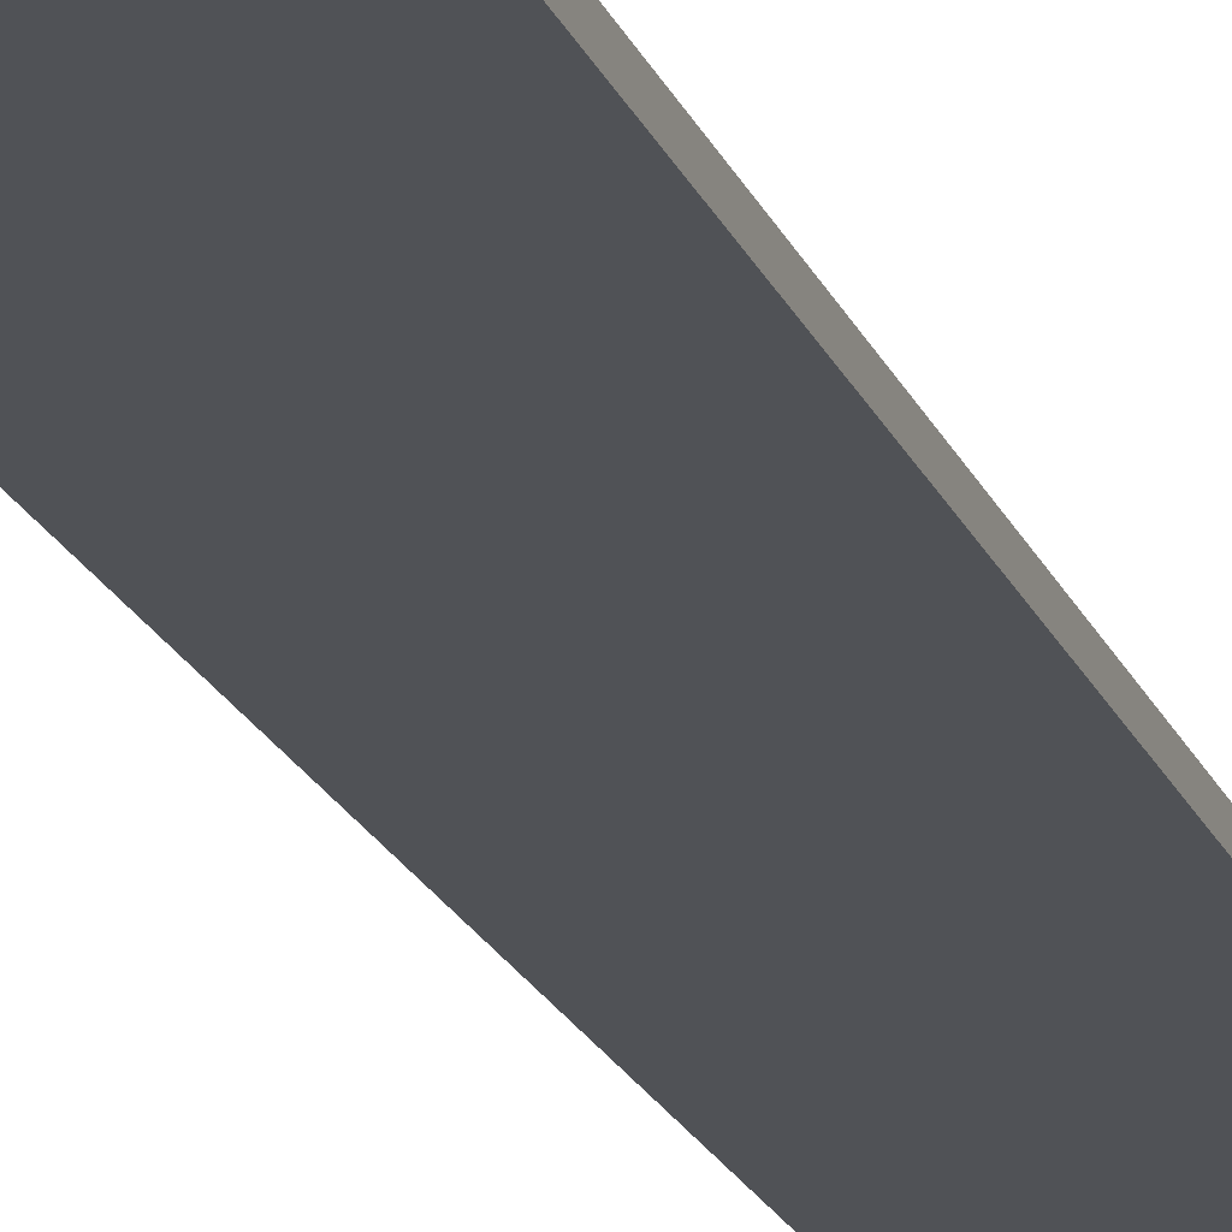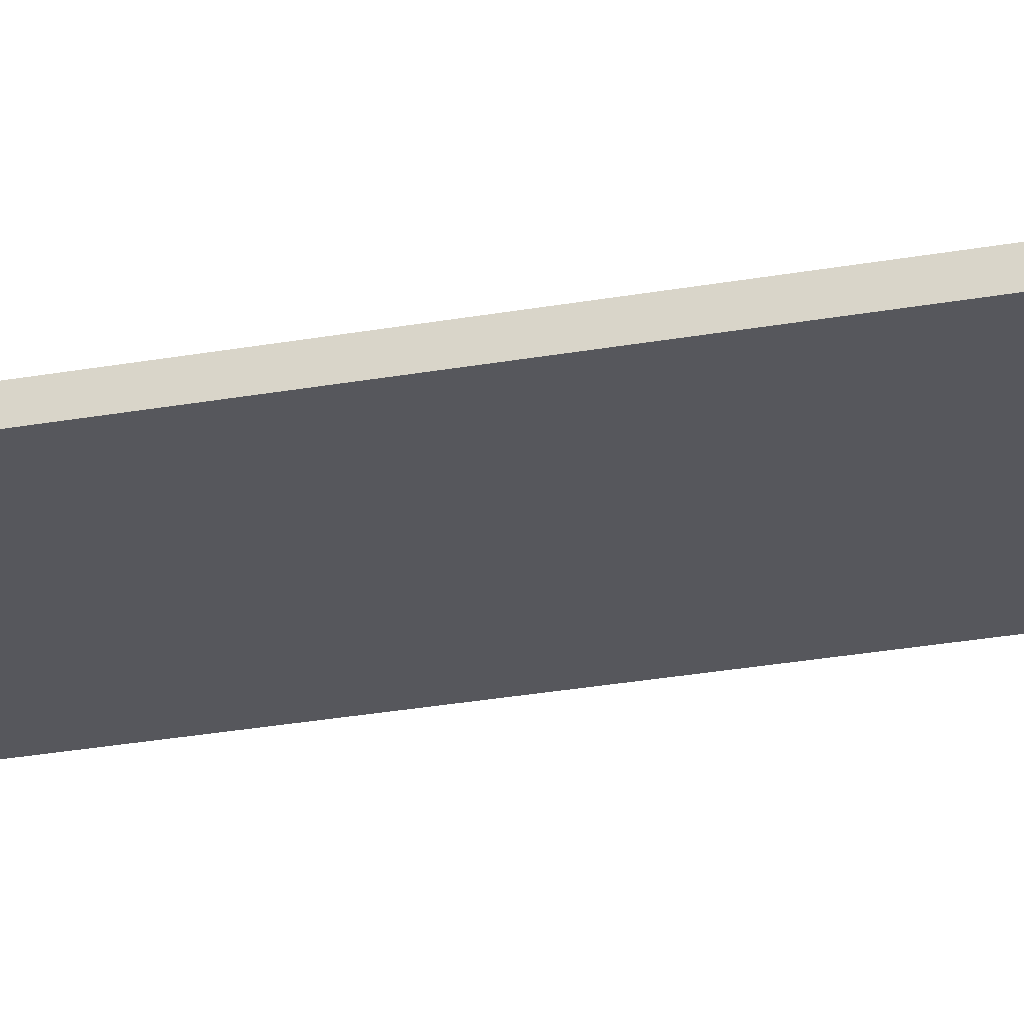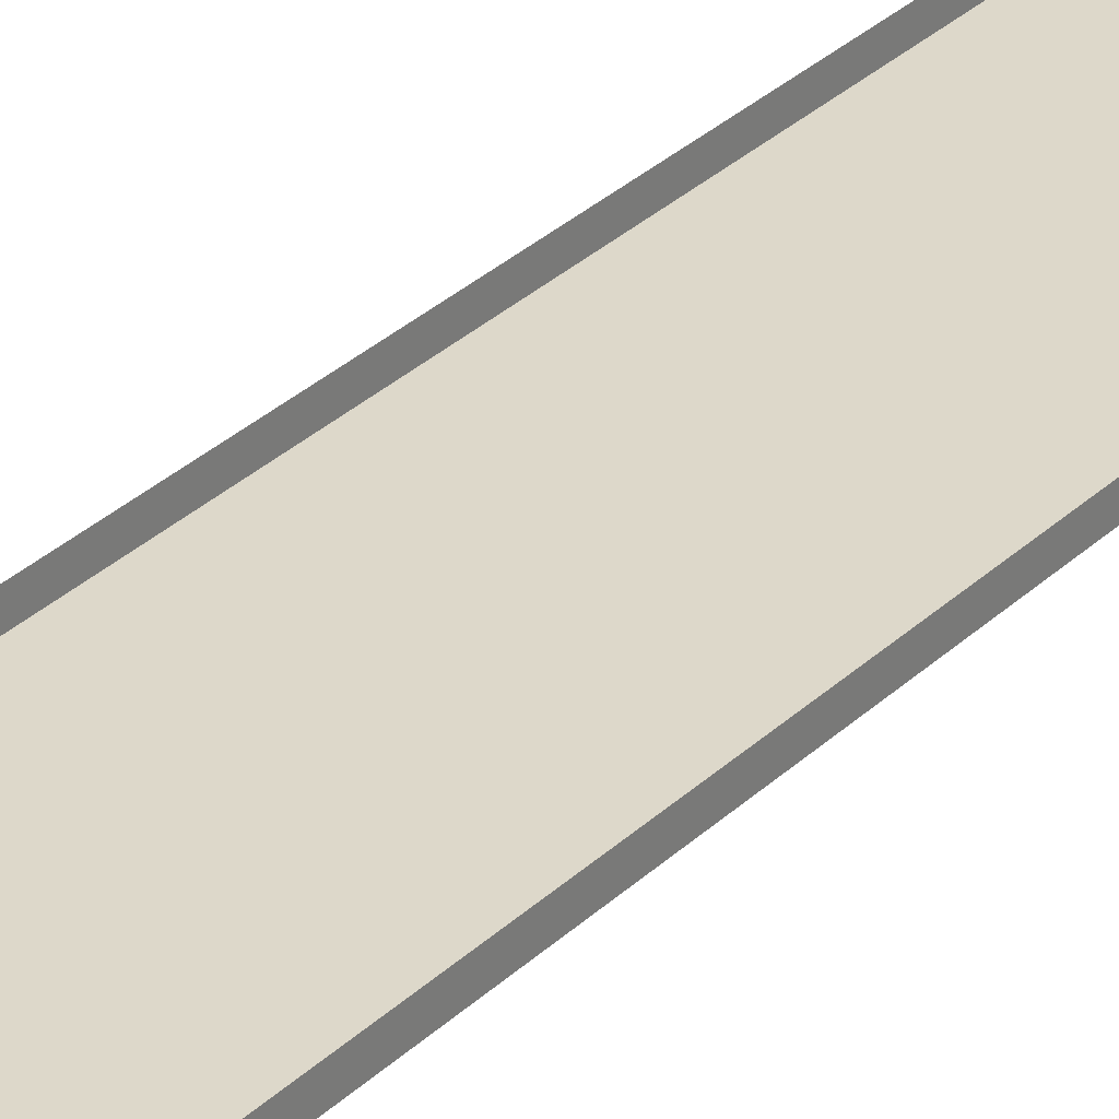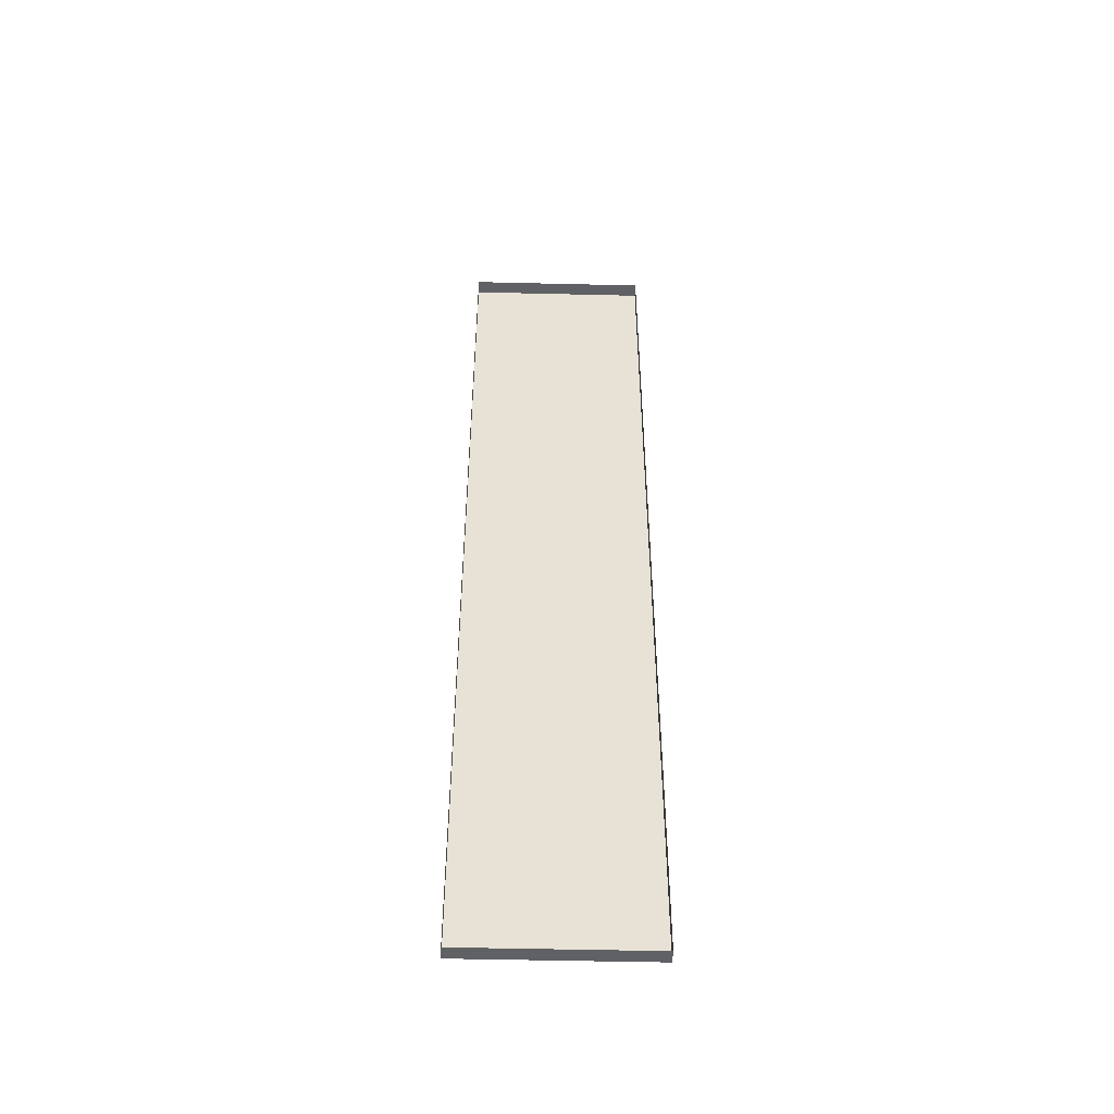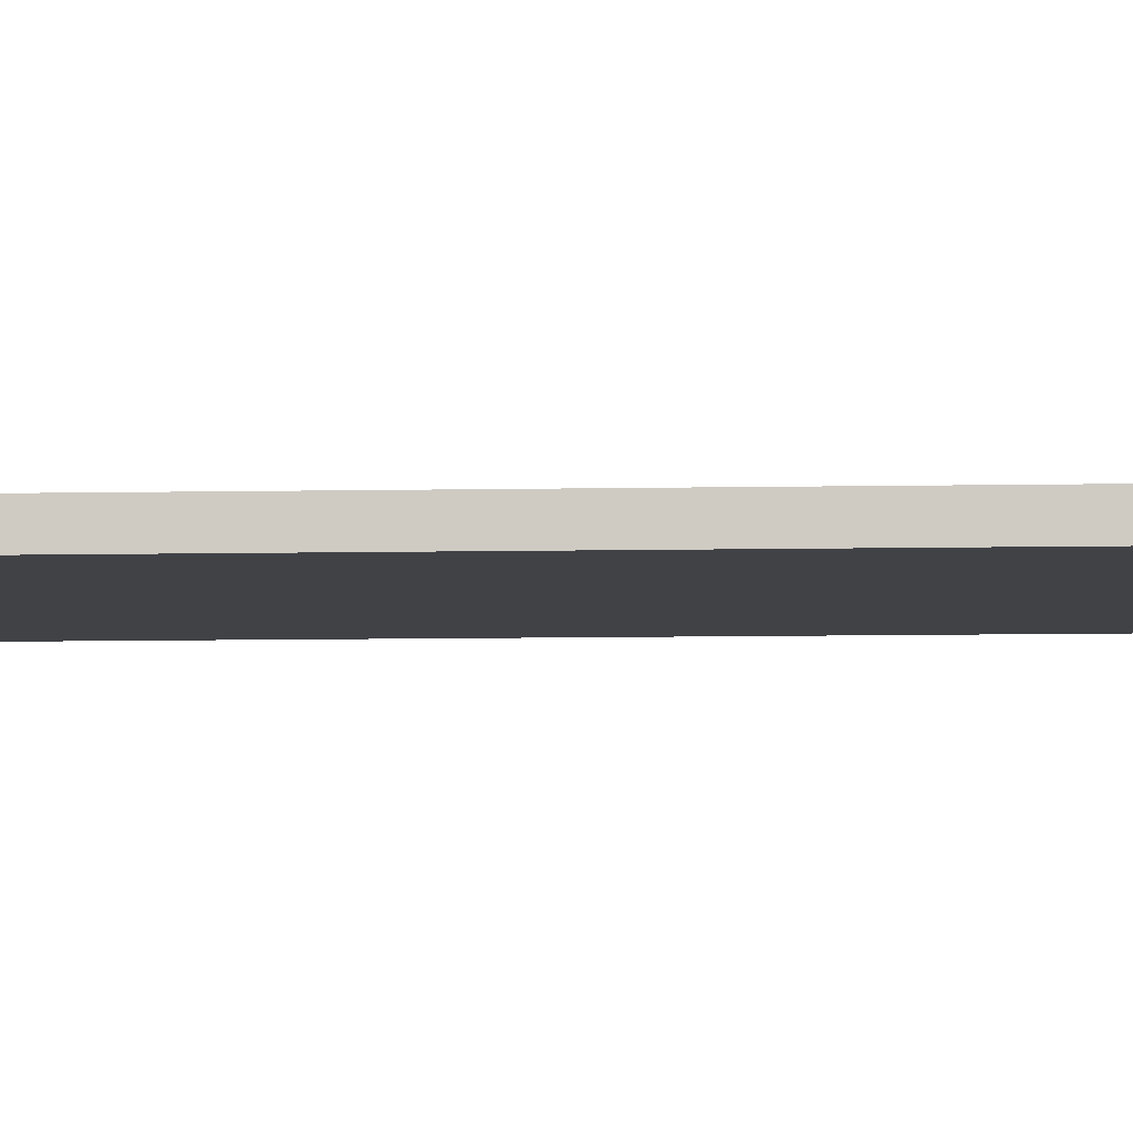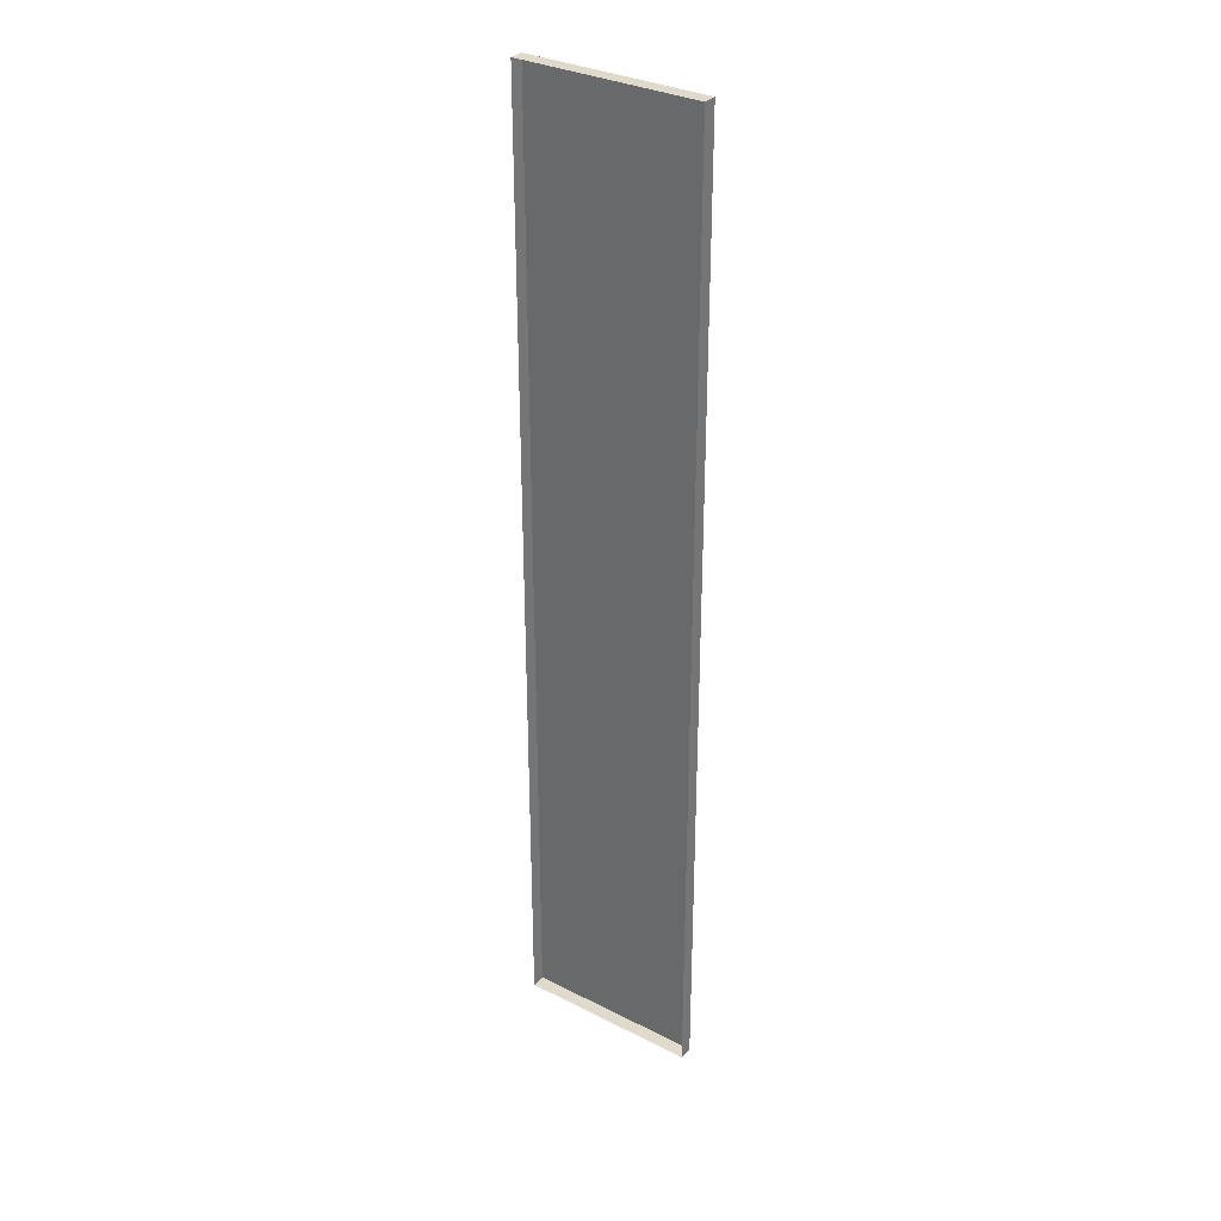
<metadata>
{"format":"obj","ext":"obj","renderer":"f3d","projection":"perspective","resolution":1024,"background":"white","views":[{"elev":-20.9,"azim":18.3,"up":"+Z"},{"elev":-27.5,"azim":105.6,"up":"+Z"},{"elev":31.0,"azim":36.9,"up":"+Z"},{"elev":-50.0,"azim":-1.5,"up":"+Y"},{"elev":-6.6,"azim":-86.1,"up":"+Z"},{"elev":32.4,"azim":35.2,"up":"+Y"}]}
</metadata>
<code>
g boardBK_geo13
v -0.7962 4.25 0.06098
v -0.7962 4.25 -0.06098
v 0.7962 4.25 -0.06098
v 0.7962 4.25 0.06098
v -0.7962 4.25 -0.06098
v -0.7962 -4.25 -0.06098
v 0.7962 -4.25 -0.06098
v 0.7962 4.25 -0.06098
v -0.7962 -4.25 -0.06098
v -0.7962 -4.25 0.06098
v 0.7962 -4.25 0.06098
v 0.7962 -4.25 -0.06098
v 0.7962 -4.25 0.06098
v 0.7962 4.25 0.06098
v 0.7962 4.25 -0.06098
v 0.7962 -4.25 -0.06098
v -0.7962 -4.25 -0.06098
v -0.7962 4.25 -0.06098
v -0.7962 4.25 0.06098
v -0.7962 -4.25 0.06098
g boardBK_geo13_0
f 3 2 1
f 4 3 1
f 7 6 5
f 8 7 5
f 11 10 9
f 12 11 9
f 15 14 13
f 16 15 13
f 19 18 17
f 20 19 17

</code>
